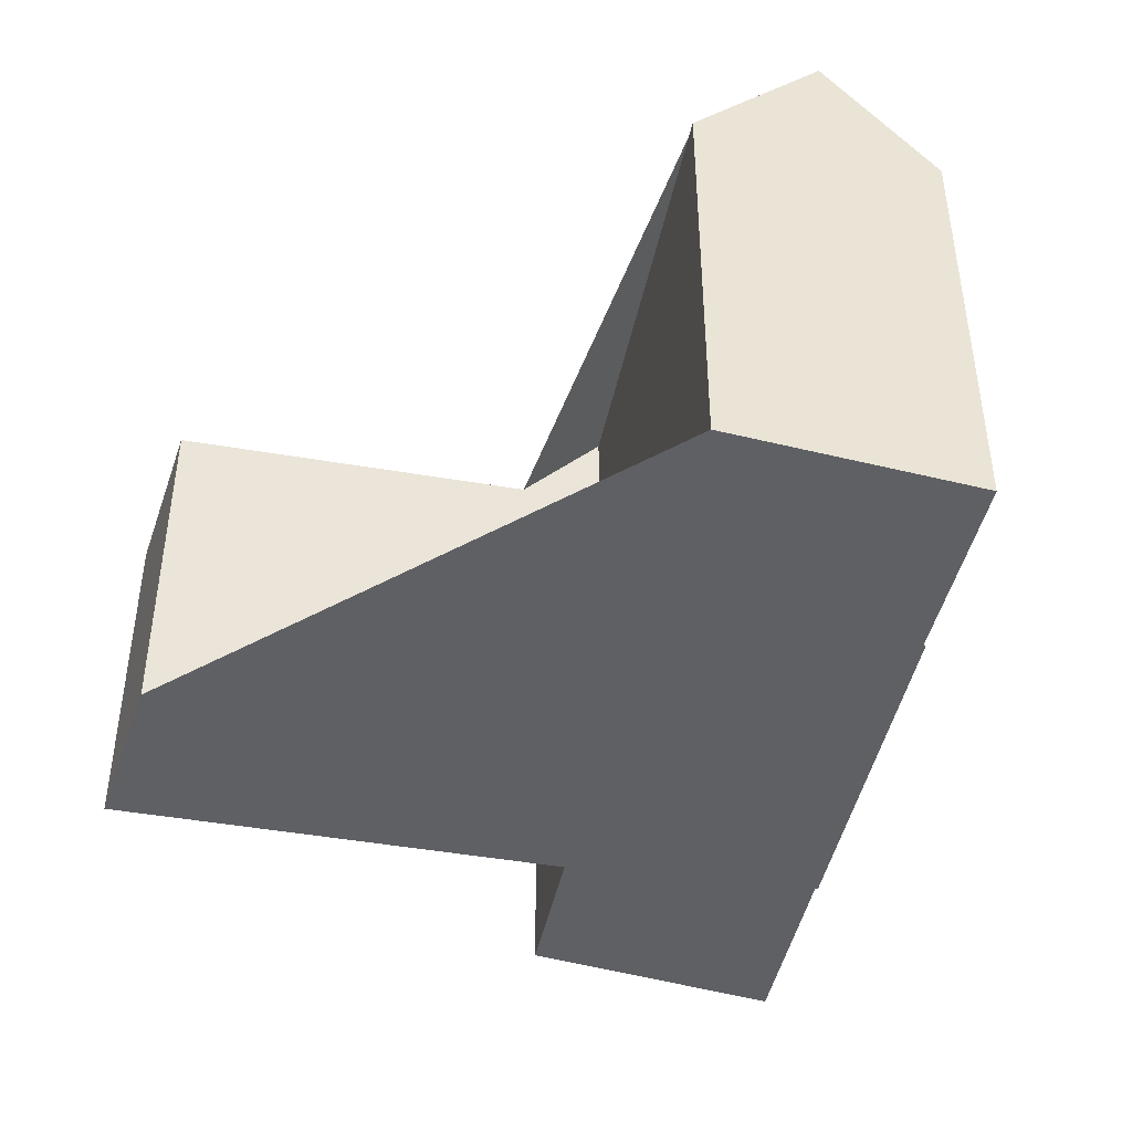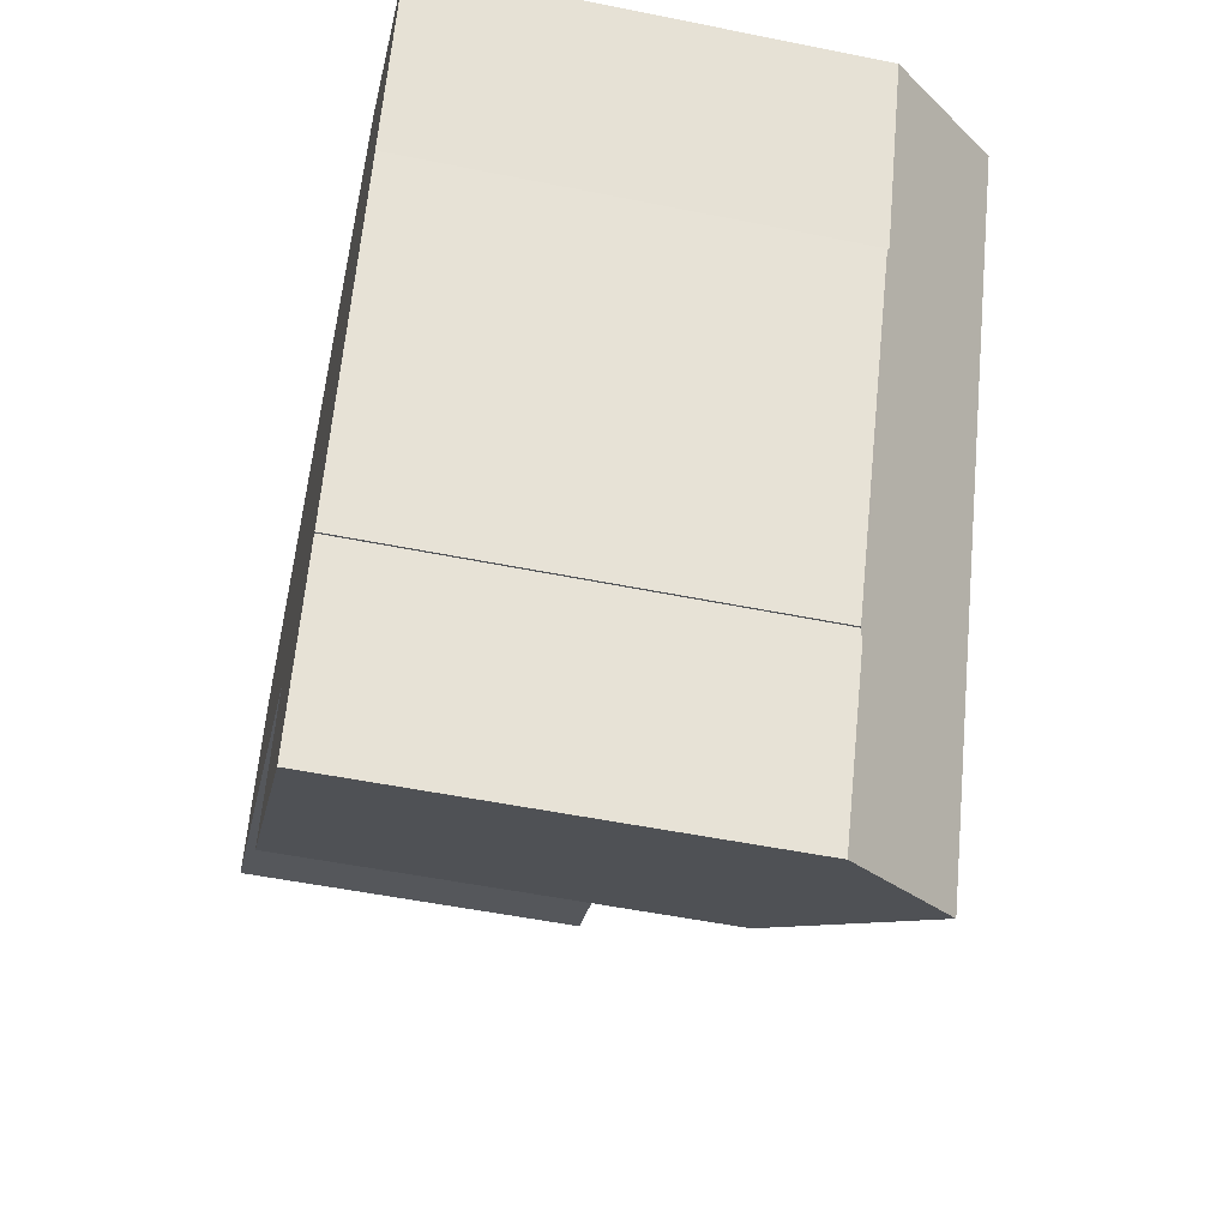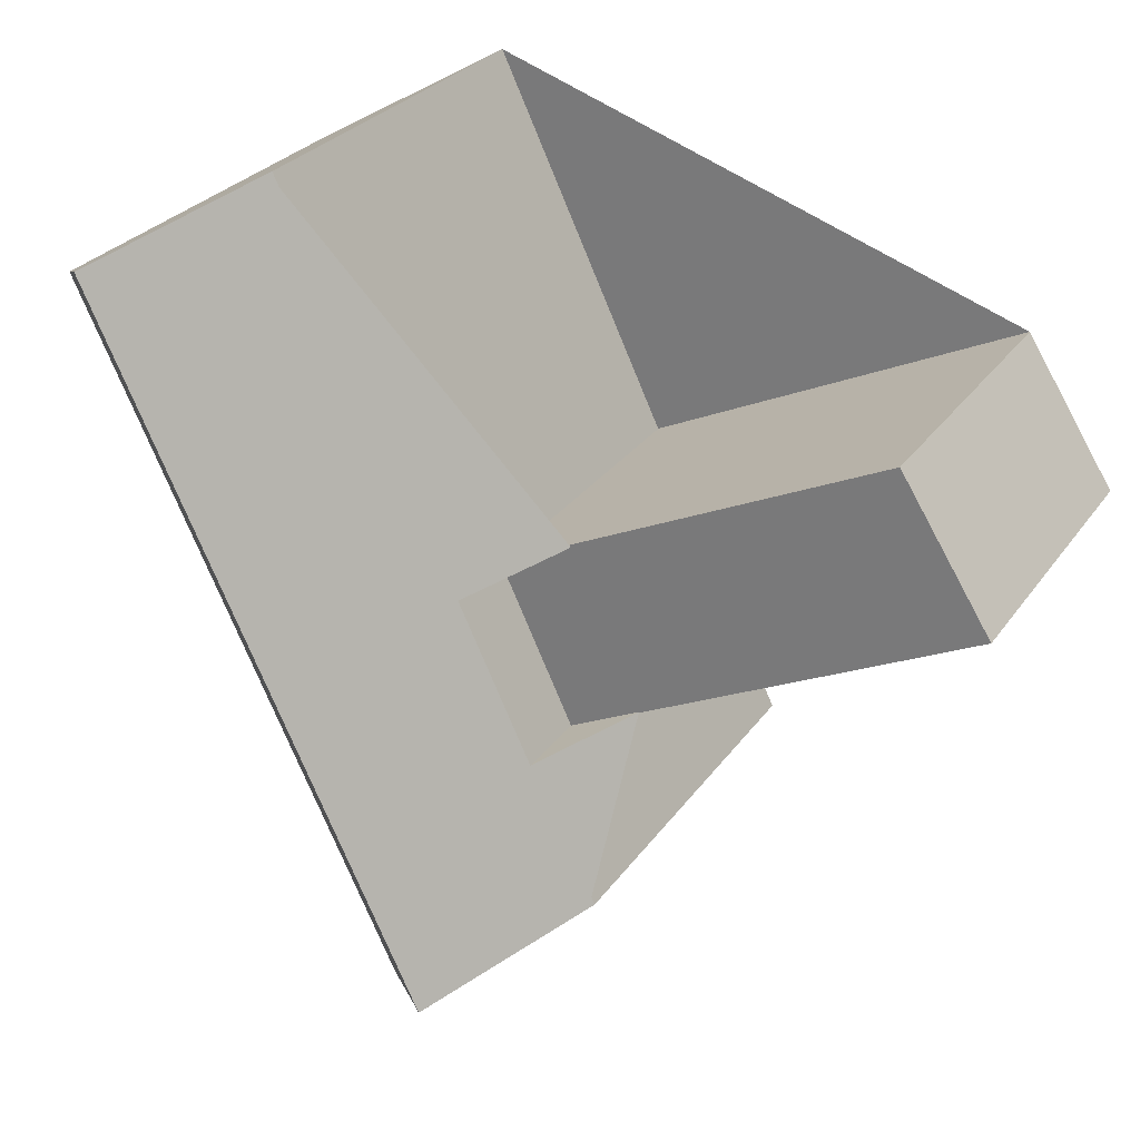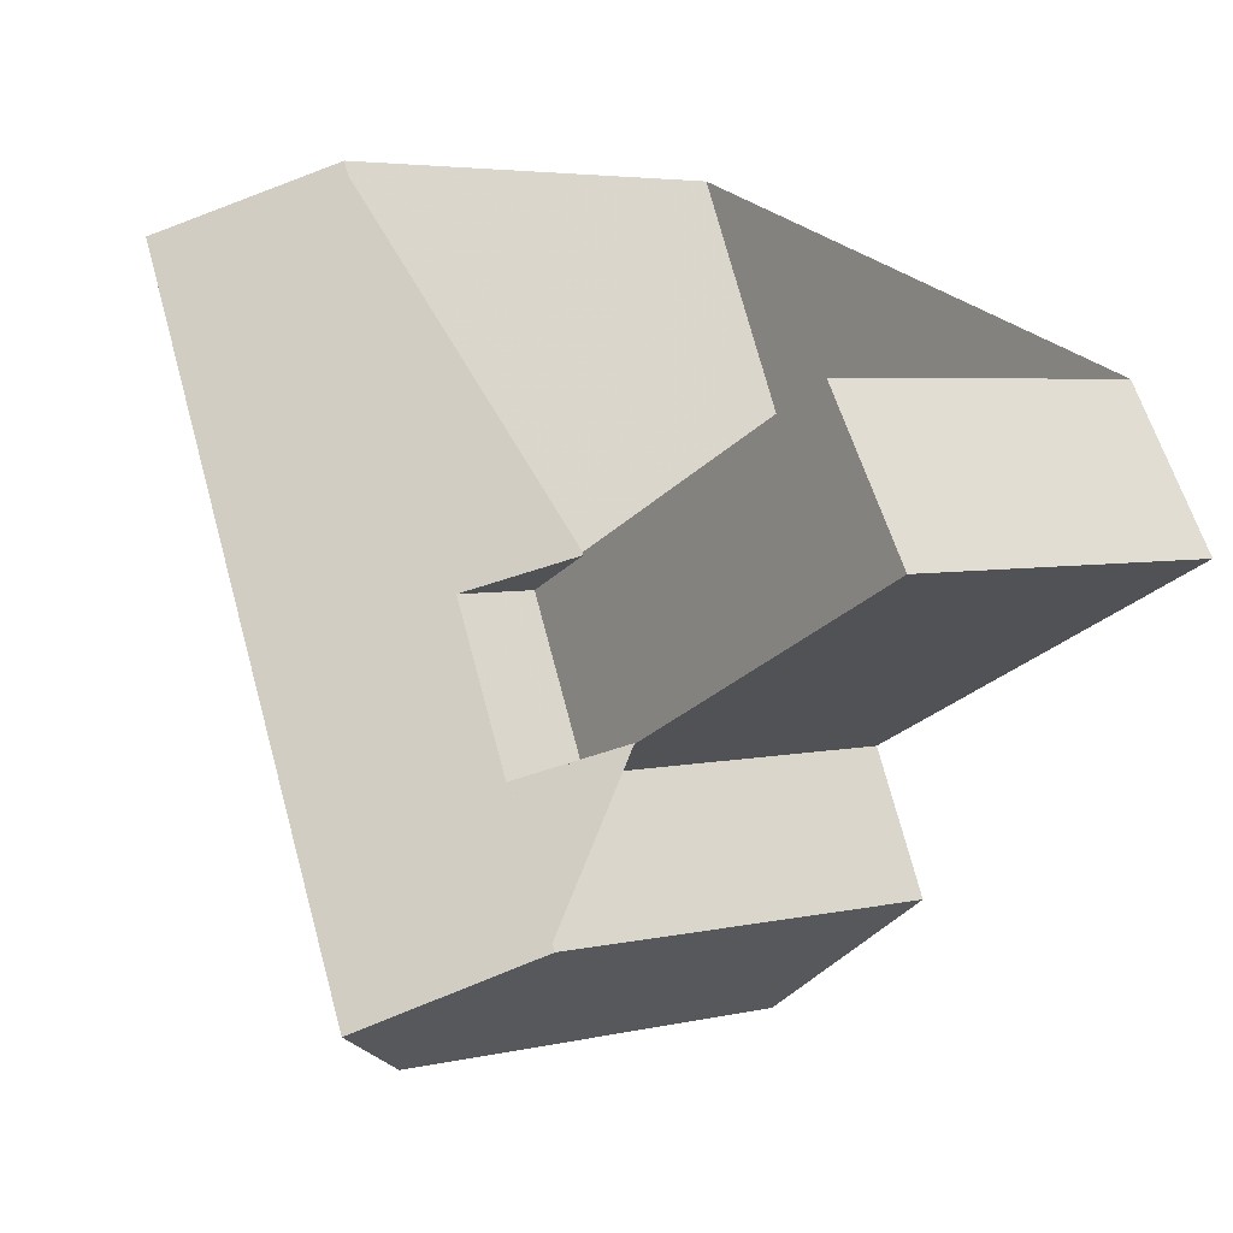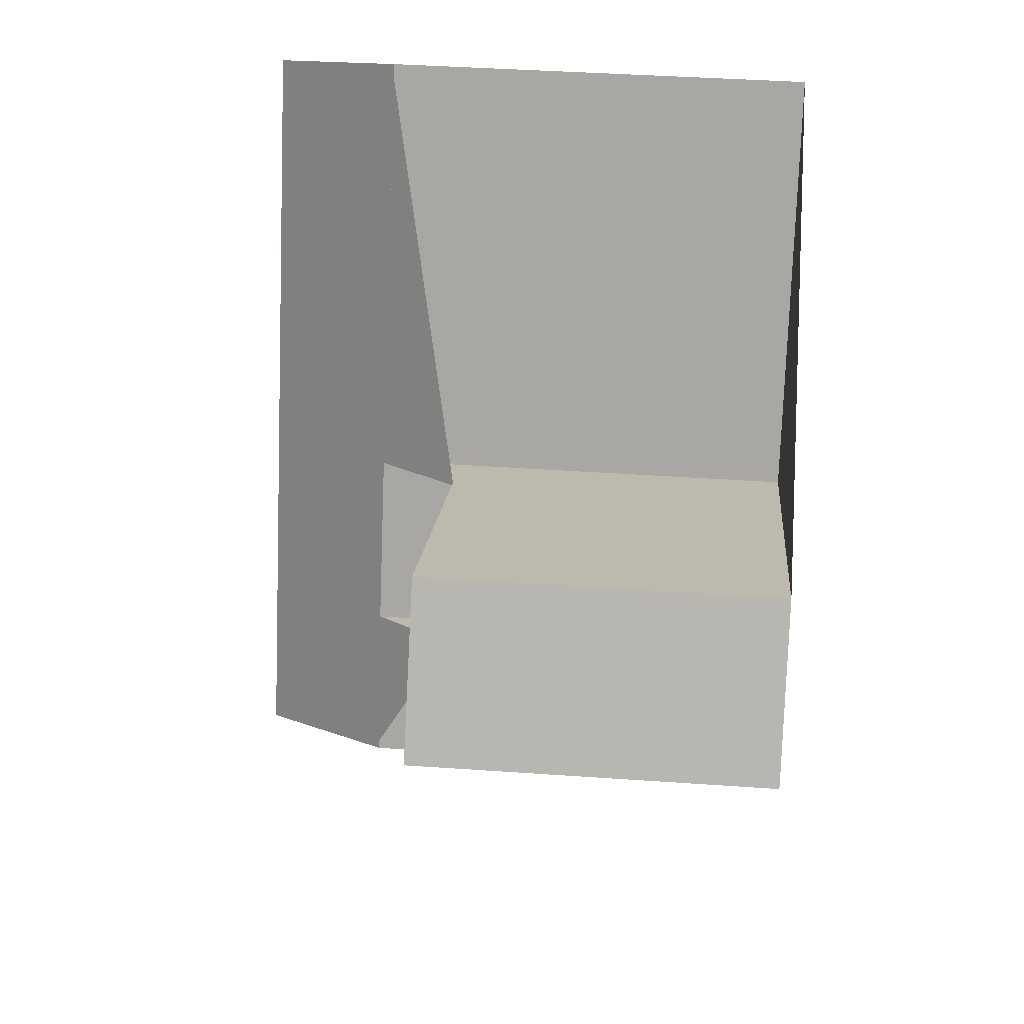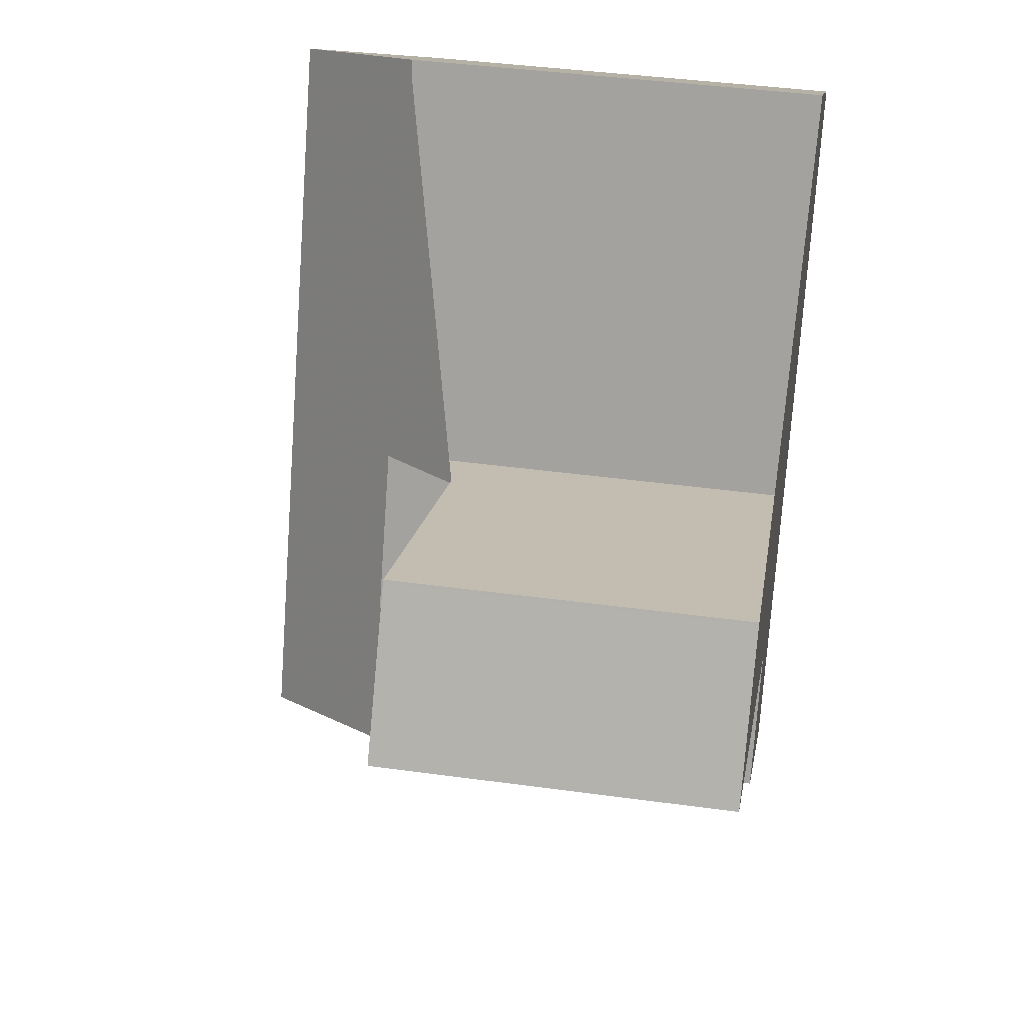
<metadata>
{"format":"obj","ext":"obj","renderer":"f3d","projection":"perspective","resolution":1024,"background":"white","views":[{"elev":-44.2,"azim":-166.2,"up":"+Z"},{"elev":-52.2,"azim":-102.3,"up":"+Y"},{"elev":27.4,"azim":27.4,"up":"+Y"},{"elev":4.4,"azim":52.8,"up":"+Y"},{"elev":39.9,"azim":95.0,"up":"+Y"},{"elev":41.1,"azim":99.5,"up":"+Y"}]}
</metadata>
<code>
v -151 -1593 10.3
v -143.4 -1609 10.2
v -145.4 -1605 10.25
v -145.5 -1605 10.19
v -149 -1597 10.29
v -149 -1597 10.34
v -145.9 -1590 9.839
v -141.7 -1599 9.826
v -139.9 -1603 9.809
v -138.4 -1606 9.805
v -132.6 -1595 7.945
v -130.5 -1598 7.956
v -141.1 -1608 13.04
v -148.7 -1592 13.09
v -148.7 -1592 13.09
v -141.1 -1608 13.04
v -140 -1598 7.926
v -138.3 -1602 7.936
v -140 -1598 7.926
v -138.3 -1602 7.936
v -140 -1598 7.926
v -138.3 -1602 7.936
v -141.7 -1599 9.864
v -141.7 -1599 7.922
v -140 -1603 7.932
v -146 -1590 9.878
v -138.5 -1606 9.853
v -140 -1603 9.858
v -151 -1593 10.34
v -149.9 -1595 10.32
v -149 -1597 10.31
v -143.4 -1609 10.25
v -144.5 -1600 13.06
v -140 -1598 7.926
v -141.7 -1599 7.922
v -140 -1598 7.926
v -141.7 -1599 9.864
v -132.6 -1595 7.945
v -141.7 -1599 7.922
v -144.5 -1600 13.06
v -141.7 -1599 9.864
v -147 -1601 10.23
v -147 -1601 10.29
v -141.2 -1607 13.04
v -138.6 -1606 9.854
v -141.2 -1607 13.04
v -138.5 -1606 9.806
v -143.5 -1609 10.25
v -143.5 -1609 10.2
v -148.7 -1592 13.09
v -151 -1593 10.34
v -148.7 -1592 13.09
v -151 -1593 10.3
v -146 -1590 9.878
v -145.9 -1590 9.839
v -148.4 -1592 13.09
v -148.4 -1592 13.09
v -150.7 -1594 10.33
v -150.7 -1594 10.31
v -145.8 -1590 9.877
v -145.8 -1590 9.839
v -132.6 -1595 7.945
v -132.7 -1595 7.945
v -130.5 -1598 7.955
v -135.9 -1596 7.936
v -135.9 -1596 7.936
v -134.2 -1600 7.946
v -140 -1603 7.932
v -138.3 -1602 7.936
v -134.2 -1600 7.946
v -130.5 -1598 7.955
v -138.3 -1602 7.936
v -142.8 -1604 13.05
v -140 -1603 9.858
v -140 -1603 7.932
v -140 -1603 9.858
v -142.8 -1604 13.05
v -145.2 -1605 10.27
v -145.2 -1605 10.25
v -130.5 -1598 7.956
v -151 -1593 10.34
v -151 -1593 10.3
v -151 -1593 0
v -151 -1593 0
v -143.5 -1609 10.2
v -143.4 -1609 10.2
v -143.4 -1609 0
v -143.5 -1609 0
v -145.5 -1605 10.19
v -145.4 -1605 10.25
v -145.4 -1605 1.776e-15
v -145.5 -1605 0
v -147 -1601 10.23
v -145.5 -1605 10.19
v -145.5 -1605 0
v -147 -1601 0
v -149 -1597 10.31
v -149 -1597 10.29
v -149 -1597 0
v -149 -1597 0
v -149.9 -1595 10.32
v -149 -1597 10.34
v -149 -1597 0
v -149.9 -1595 0
v -145.9 -1590 9.839
v -145.9 -1590 9.839
v -145.9 -1590 1.776e-15
v -145.9 -1590 0
v -140 -1598 7.926
v -141.7 -1599 9.826
v -141.7 -1599 0
v -140 -1598 0
v -138.5 -1606 9.806
v -139.9 -1603 9.809
v -139.9 -1603 0
v -138.5 -1606 0
v -138.5 -1606 9.853
v -138.4 -1606 9.805
v -138.4 -1606 0
v -138.5 -1606 1.776e-15
v -132.6 -1595 7.945
v -132.6 -1595 7.945
v -132.6 -1595 0
v -132.6 -1595 0
v -130.5 -1598 7.955
v -130.5 -1598 7.956
v -130.5 -1598 0
v -130.5 -1598 0
v -143.4 -1609 10.25
v -141.1 -1608 13.04
v -141.1 -1608 0
v -143.4 -1609 0
v -146 -1590 9.878
v -148.7 -1592 13.09
v -148.7 -1592 0
v -146 -1590 0
v -135.9 -1596 7.936
v -140 -1598 7.926
v -140 -1598 0
v -135.9 -1596 0
v -139.9 -1603 9.809
v -138.3 -1602 7.936
v -138.3 -1602 0
v -139.9 -1603 0
v -145.9 -1590 9.839
v -146 -1590 9.878
v -146 -1590 0
v -145.9 -1590 1.776e-15
v -141.1 -1608 13.04
v -138.5 -1606 9.853
v -138.5 -1606 1.776e-15
v -141.1 -1608 0
v -148.7 -1592 13.09
v -151 -1593 10.34
v -151 -1593 0
v -148.7 -1592 0
v -150.7 -1594 10.31
v -149.9 -1595 10.32
v -149.9 -1595 0
v -150.7 -1594 1.776e-15
v -149 -1597 10.34
v -149 -1597 10.31
v -149 -1597 0
v -149 -1597 0
v -143.4 -1609 10.2
v -143.4 -1609 10.25
v -143.4 -1609 0
v -143.4 -1609 0
v -130.5 -1598 7.956
v -132.6 -1595 7.945
v -132.6 -1595 0
v -130.5 -1598 0
v -149 -1597 10.29
v -147 -1601 10.23
v -147 -1601 0
v -149 -1597 0
v -138.4 -1606 9.805
v -138.5 -1606 9.806
v -138.5 -1606 0
v -138.4 -1606 0
v -145.2 -1605 10.25
v -143.5 -1609 10.2
v -143.5 -1609 0
v -145.2 -1605 0
v -151 -1593 10.3
v -151 -1593 10.3
v -151 -1593 0
v -151 -1593 0
v -145.8 -1590 9.839
v -145.9 -1590 9.839
v -145.9 -1590 0
v -145.8 -1590 1.776e-15
v -151 -1593 10.3
v -150.7 -1594 10.31
v -150.7 -1594 1.776e-15
v -151 -1593 0
v -141.7 -1599 9.826
v -145.8 -1590 9.839
v -145.8 -1590 1.776e-15
v -141.7 -1599 0
v -132.6 -1595 7.945
v -132.7 -1595 7.945
v -132.7 -1595 0
v -132.6 -1595 0
v -134.2 -1600 7.946
v -130.5 -1598 7.955
v -130.5 -1598 0
v -134.2 -1600 -8.882e-16
v -132.7 -1595 7.945
v -135.9 -1596 7.936
v -135.9 -1596 0
v -132.7 -1595 0
v -138.3 -1602 7.936
v -134.2 -1600 7.946
v -134.2 -1600 -8.882e-16
v -138.3 -1602 0
v -145.4 -1605 10.25
v -145.2 -1605 10.25
v -145.2 -1605 0
v -145.4 -1605 1.776e-15
v -130.5 -1598 7.956
v -130.5 -1598 7.956
v -130.5 -1598 0
v -130.5 -1598 0
v -151 -1593 0
v -145.9 -1590 0
v -141.7 -1599 0
v -132.6 -1595 0
v -130.5 -1598 0
v -139.9 -1603 0
v -138.4 -1606 0
v -143.4 -1609 0
v -145.4 -1605 0
v -145.5 -1605 0
v -149 -1597 0
v -149 -1597 0
f 24 19 23
f 59 53 51 58
f 63 11 38 62
f 77 40 41 76
f 75 39 37 74
f 25 22 28
f 79 3 4 42 43 78
f 78 43 33 73
f 80 12 64 71
f 56 50 54 60
f 60 54 55 61
f 42 5 31 43
f 58 51 52 57
f 45 27 16 46
f 47 10 27 45
f 48 32 2 49
f 44 13 32 48
f 51 29 14 52
f 53 1 29 51
f 50 15 26 54
f 54 26 7 55
f 57 33 43 31 6 30 58
f 58 30 59
f 60 41 40 56
f 61 8 21 36 41 60
f 66 34 17 65
f 70 67 18 69
f 65 63 62 66
f 71 64 67 70
f 68 35 34 69
f 69 34 66 70
f 70 66 62 71
f 76 45 46 77
f 72 20 9 47 45 76
f 78 48 49 79
f 73 44 48 78
f 71 62 38 80
f 82 83 84 81
f 86 87 88 85
f 90 91 92 89
f 94 95 96 93
f 98 99 100 97
f 102 103 104 101
f 106 107 108 105
f 110 111 112 109
f 114 115 116 113
f 118 119 120 117
f 122 123 124 121
f 126 127 128 125
f 130 131 132 129
f 134 135 136 133
f 138 139 140 137
f 142 143 144 141
f 146 147 148 145
f 150 151 152 149
f 154 155 156 153
f 158 159 160 157
f 162 163 164 161
f 166 167 168 165
f 170 171 172 169
f 174 175 176 173
f 178 179 180 177
f 182 183 184 181
f 186 187 188 185
f 190 191 192 189
f 194 195 196 193
f 198 199 200 197
f 202 203 204 201
f 206 207 208 205
f 210 211 212 209
f 214 215 216 213
f 218 219 220 217
f 222 223 224 221
f 226 227 228 229 230 231 232 233 234 235 236 225

</code>
